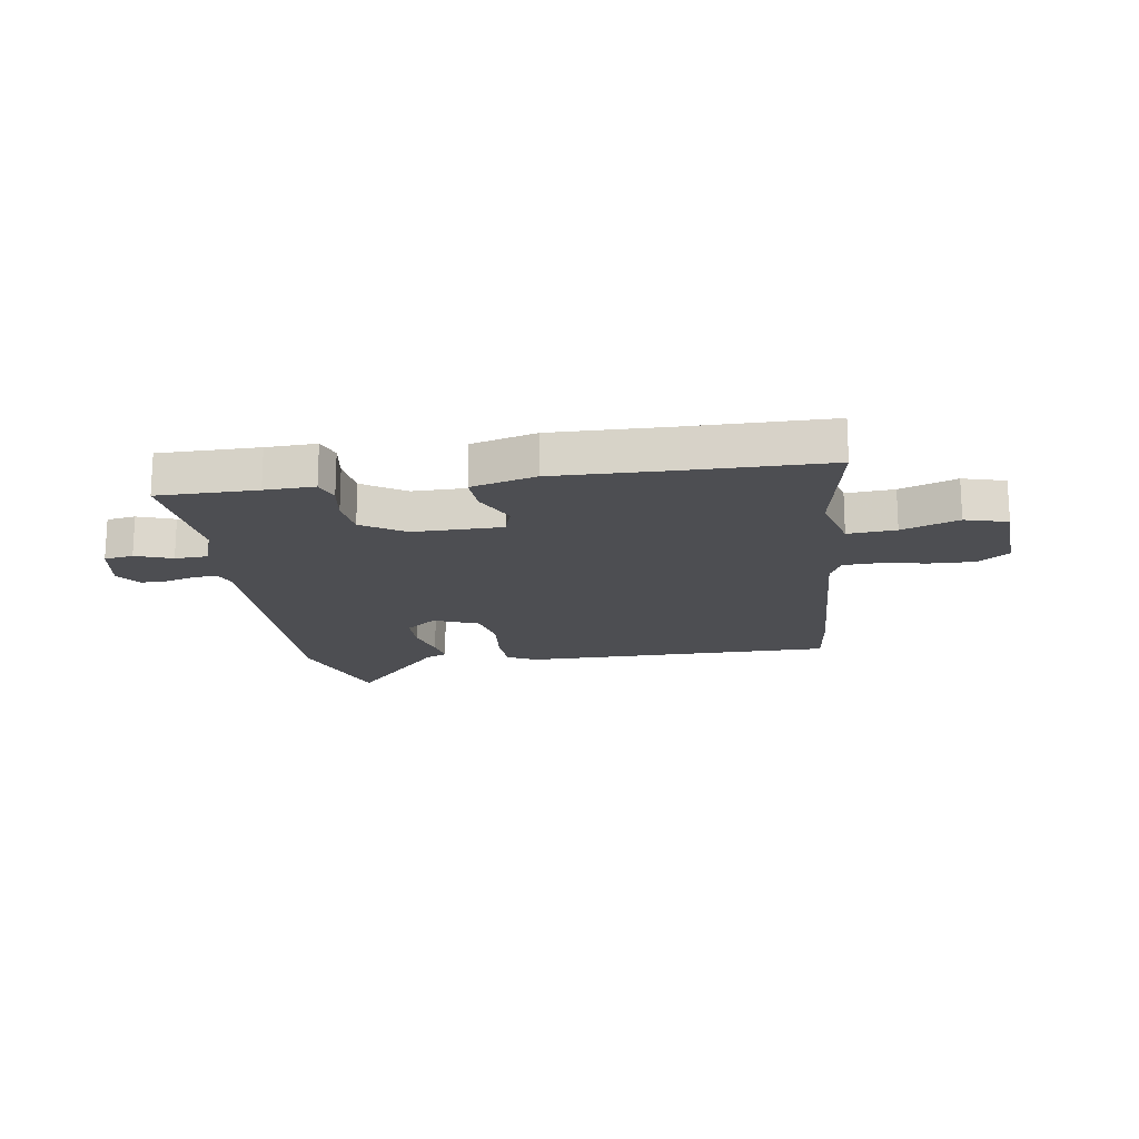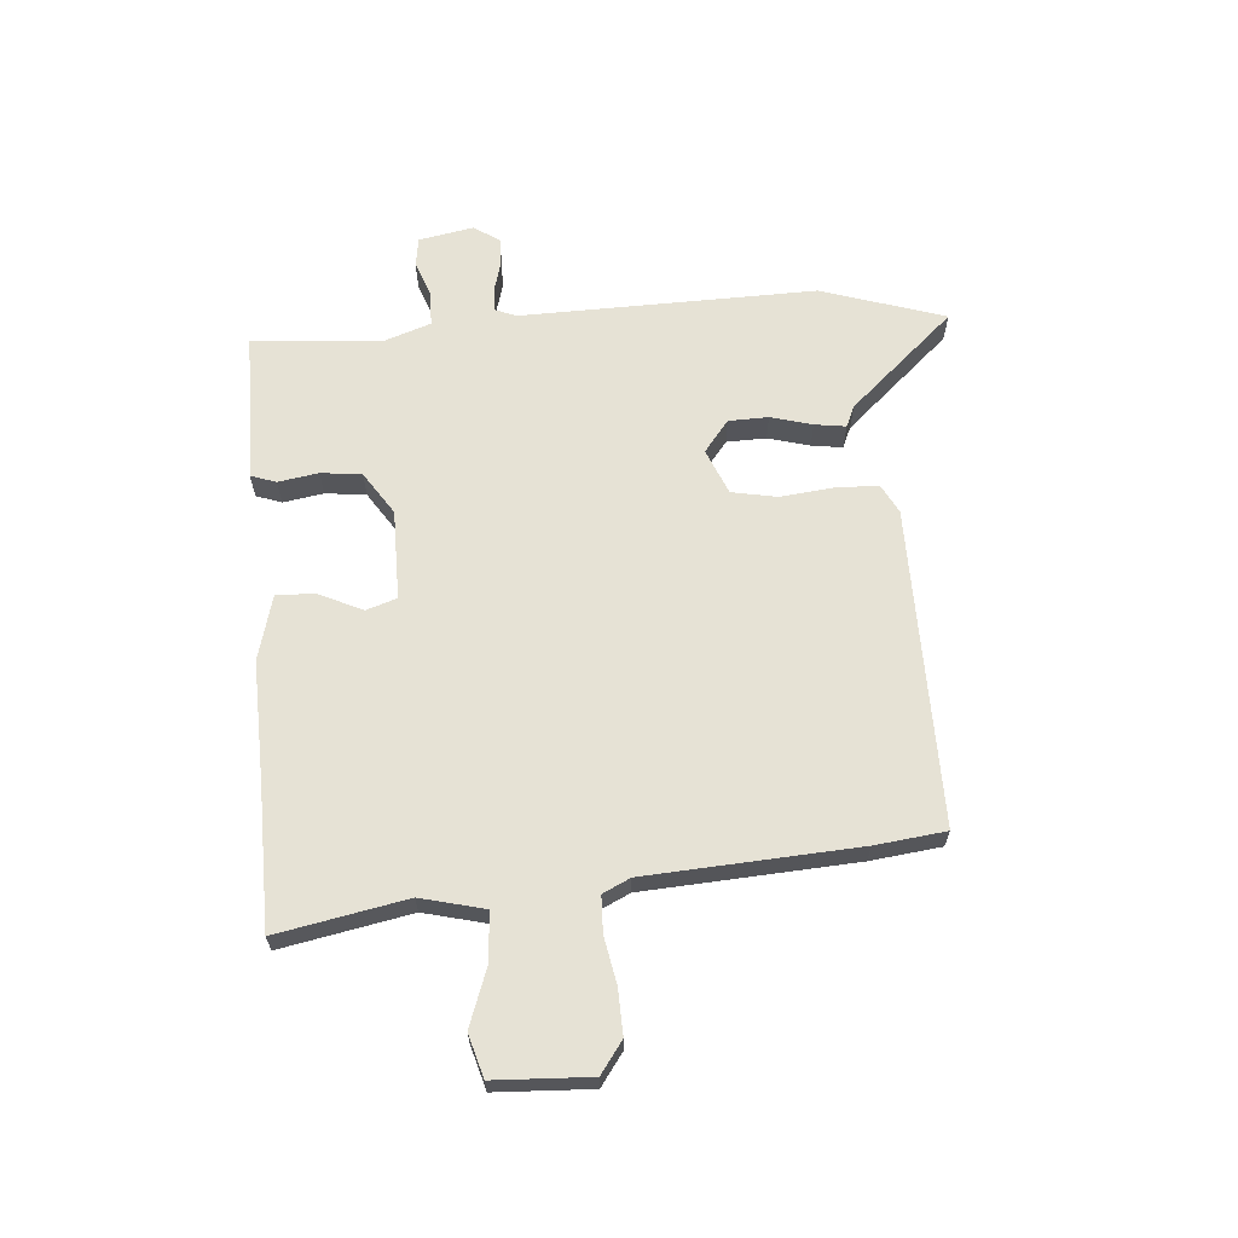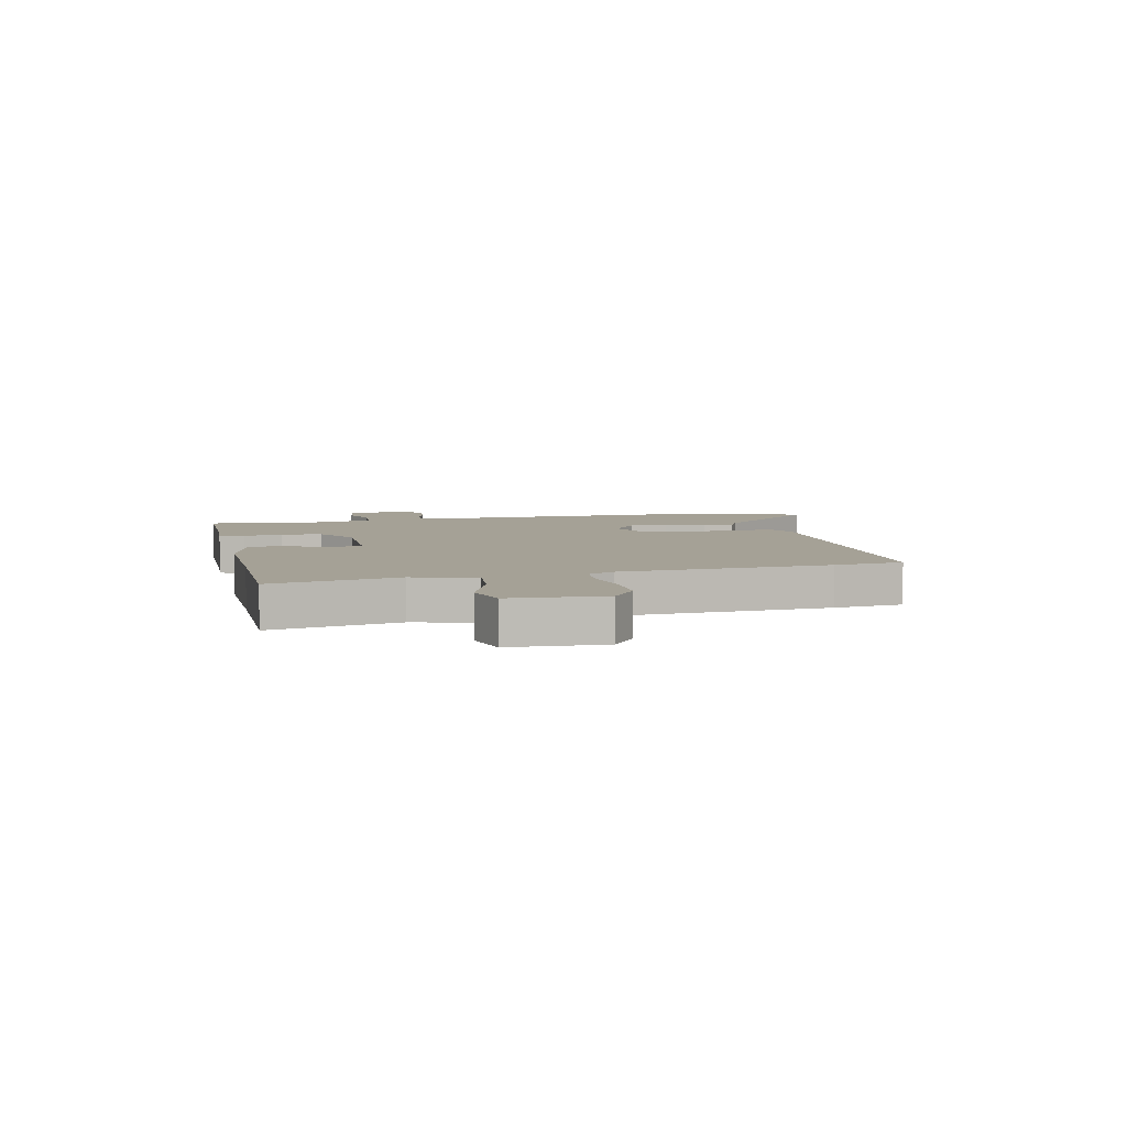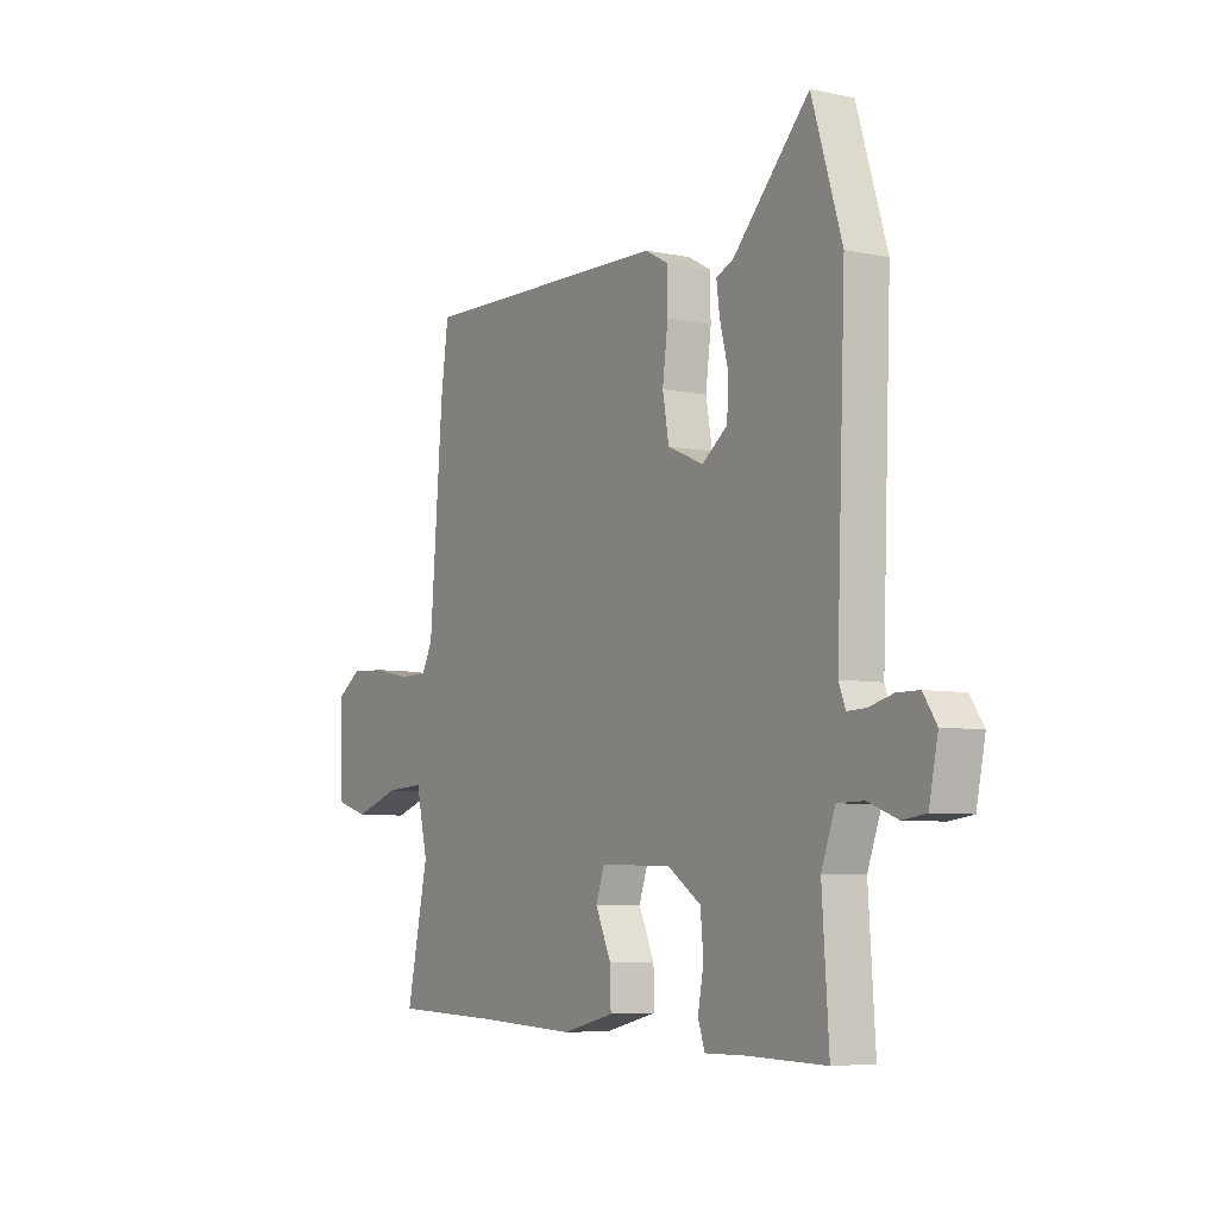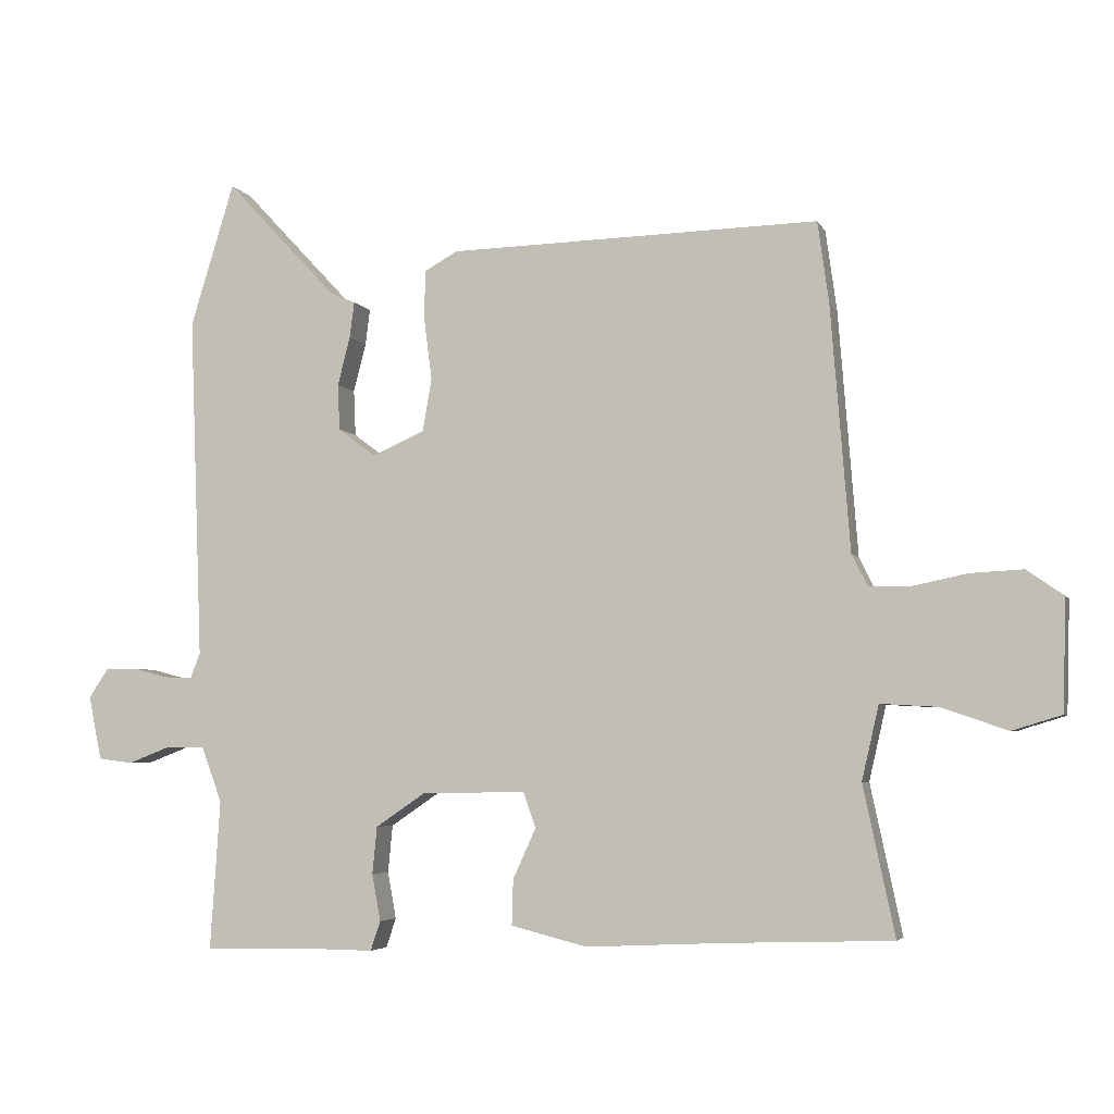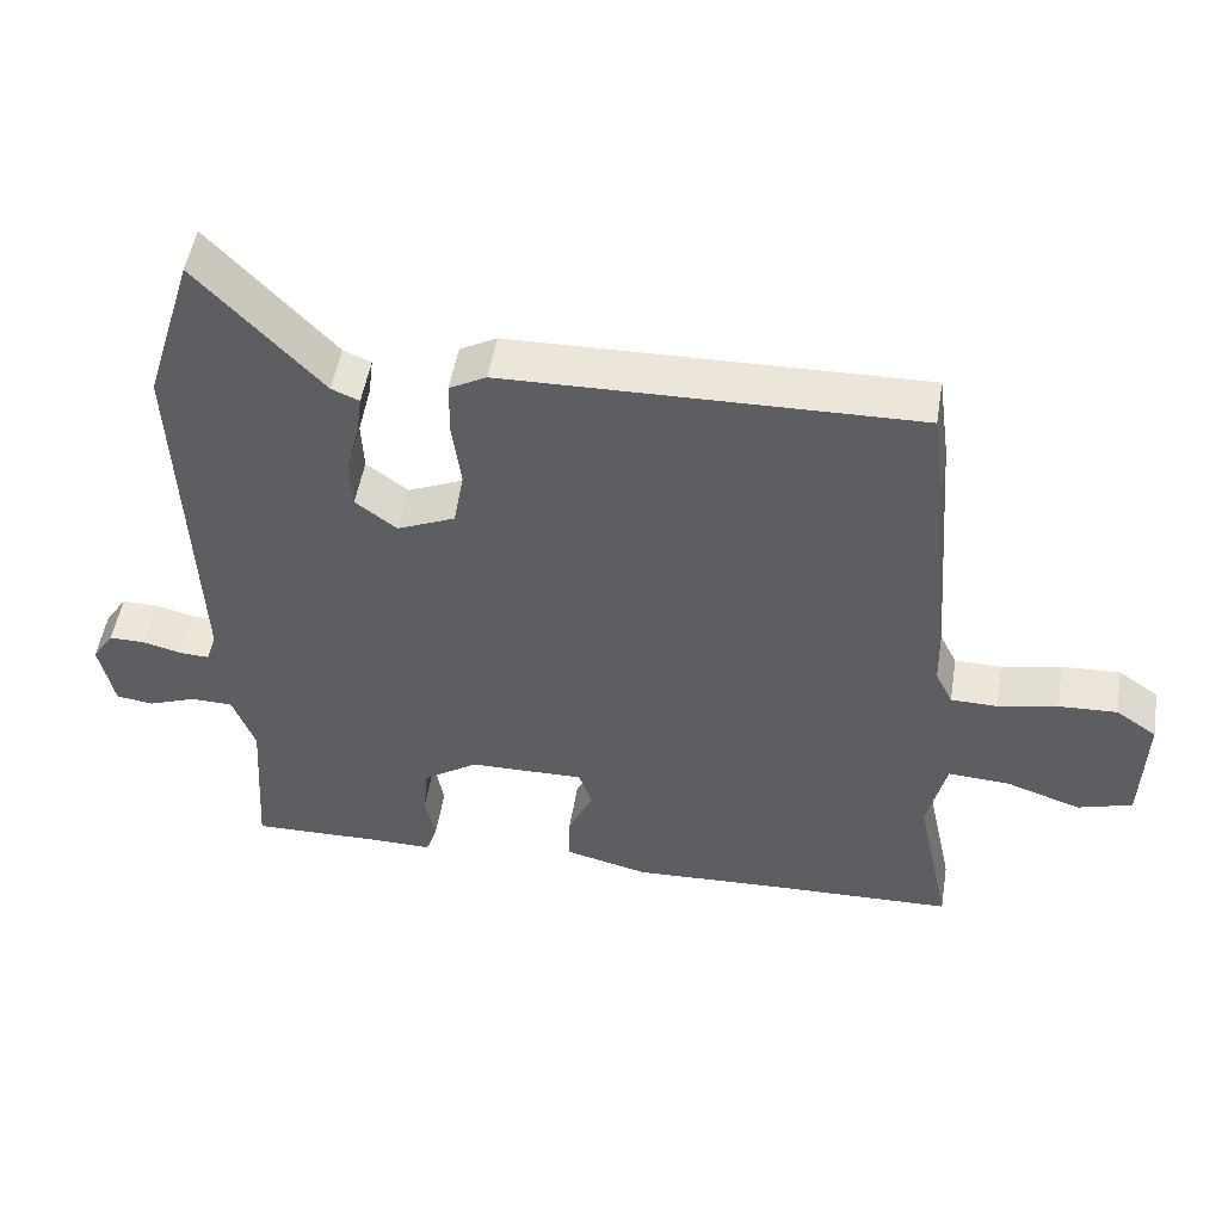
<metadata>
{"format":"obj","ext":"obj","renderer":"f3d","projection":"perspective","resolution":1024,"background":"white","views":[{"elev":-17.2,"azim":-170.1,"up":"+Y"},{"elev":64.0,"azim":-93.5,"up":"+Y"},{"elev":6.1,"azim":-101.2,"up":"+Y"},{"elev":-6.3,"azim":57.9,"up":"+Z"},{"elev":-4.7,"azim":-163.9,"up":"+Z"},{"elev":50.7,"azim":-170.7,"up":"+Z"}]}
</metadata>
<code>
v 0.471 0.07 -0.531
v 0.294 0.07 -0.527
v 0.205 0.07 -0.528
v 0.19 0.07 -0.483
v 0.203 0.07 -0.412
v 0.196 0.07 -0.34
v 0.121 0.07 -0.289
v -0.038 0.07 -0.286
v -0.057 0.07 -0.34
v -0.022 0.07 -0.417
v -0.02 0.07 -0.486
v -0.136 0.07 -0.515
v -0.348 0.07 -0.505
v -0.598 0.07 -0.497
v -0.55 0.07 -0.27
v -0.576 0.07 -0.157
v -0.662 0.07 -0.162
v -0.764 0.07 -0.197
v -0.839 0.07 -0.174
v -0.844 0.07 -0.005
v -0.788 0.07 0.034
v -0.708 0.07 0.03
v -0.626 0.07 0.013
v -0.562 0.07 0.014
v -0.538 0.07 0.062
v -0.509 0.07 0.434
v -0.492 0.07 0.558
v 0.071 0.07 0.545
v 0.122 0.07 0.517
v 0.123 0.07 0.441
v 0.111 0.07 0.347
v 0.125 0.07 0.267
v 0.205 0.07 0.232
v 0.262 0.07 0.275
v 0.265 0.07 0.345
v 0.246 0.07 0.419
v 0.239 0.07 0.474
v 0.277 0.07 0.49
v 0.447 0.07 0.672
v 0.514 0.07 0.453
v 0.494 0.07 -0.071
v 0.509 0.07 -0.11
v 0.551 0.07 -0.108
v 0.604 0.07 -0.094
v 0.653 0.07 -0.094
v 0.683 0.07 -0.139
v 0.663 0.07 -0.236
v 0.611 0.07 -0.243
v 0.546 0.07 -0.218
v 0.487 0.07 -0.219
v 0.456 0.07 -0.303
v 0.471 0 -0.531
v 0.294 0 -0.527
v 0.205 0 -0.528
v 0.19 0 -0.483
v 0.203 0 -0.412
v 0.196 0 -0.34
v 0.121 0 -0.289
v -0.038 0 -0.286
v -0.057 0 -0.34
v -0.022 0 -0.417
v -0.02 0 -0.486
v -0.136 0 -0.515
v -0.348 0 -0.505
v -0.598 0 -0.497
v -0.55 0 -0.27
v -0.576 0 -0.157
v -0.662 0 -0.162
v -0.764 0 -0.197
v -0.839 0 -0.174
v -0.844 0 -0.005
v -0.788 0 0.034
v -0.708 0 0.03
v -0.626 0 0.013
v -0.562 0 0.014
v -0.538 0 0.062
v -0.509 0 0.434
v -0.492 0 0.558
v 0.071 0 0.545
v 0.122 0 0.517
v 0.123 0 0.441
v 0.111 0 0.347
v 0.125 0 0.267
v 0.205 0 0.232
v 0.262 0 0.275
v 0.265 0 0.345
v 0.246 0 0.419
v 0.239 0 0.474
v 0.277 0 0.49
v 0.447 0 0.672
v 0.514 0 0.453
v 0.494 0 -0.071
v 0.509 0 -0.11
v 0.551 0 -0.108
v 0.604 0 -0.094
v 0.653 0 -0.094
v 0.683 0 -0.139
v 0.663 0 -0.236
v 0.611 0 -0.243
v 0.546 0 -0.218
v 0.487 0 -0.219
v 0.456 0 -0.303
f 47 48 49
f 46 47 49
f 45 46 49
f 44 45 49
f 43 44 49
f 42 43 49 50
f 41 42 50 51
f 40 41 51
f 39 40 51
f 38 39 51
f 37 38 51
f 36 37 51
f 35 36 51
f 29 30 31
f 28 29 31
f 27 28 31
f 26 27 31
f 25 26 31
f 24 25 31 32
f 21 22 23
f 20 21 23
f 19 20 23
f 18 19 23
f 17 18 23
f 16 17 23 24
f 24 32 33
f 16 24 33
f 15 16 33
f 11 12 13
f 10 11 13
f 9 10 13
f 13 14 15
f 9 13 15
f 8 9 15
f 2 3 4 5
f 2 5 6
f 51 1 2
f 35 51 2
f 34 35 2
f 7 8 15 33
f 6 7 33 34
f 2 6 34
f 100 99 98
f 100 98 97
f 100 97 96
f 100 96 95
f 100 95 94
f 101 100 94 93
f 102 101 93 92
f 102 92 91
f 102 91 90
f 102 90 89
f 102 89 88
f 102 88 87
f 102 87 86
f 82 81 80
f 82 80 79
f 82 79 78
f 82 78 77
f 82 77 76
f 83 82 76 75
f 74 73 72
f 74 72 71
f 74 71 70
f 74 70 69
f 74 69 68
f 75 74 68 67
f 84 83 75
f 84 75 67
f 84 67 66
f 64 63 62
f 64 62 61
f 64 61 60
f 66 65 64
f 66 64 60
f 66 60 59
f 56 55 54 53
f 57 56 53
f 53 52 102
f 53 102 86
f 53 86 85
f 84 66 59 58
f 85 84 58 57
f 85 57 53
f 1 52 53 2
f 2 53 54 3
f 3 54 55 4
f 4 55 56 5
f 5 56 57 6
f 6 57 58 7
f 7 58 59 8
f 8 59 60 9
f 9 60 61 10
f 10 61 62 11
f 11 62 63 12
f 12 63 64 13
f 13 64 65 14
f 14 65 66 15
f 15 66 67 16
f 16 67 68 17
f 17 68 69 18
f 18 69 70 19
f 19 70 71 20
f 20 71 72 21
f 21 72 73 22
f 22 73 74 23
f 23 74 75 24
f 24 75 76 25
f 25 76 77 26
f 26 77 78 27
f 27 78 79 28
f 28 79 80 29
f 29 80 81 30
f 30 81 82 31
f 31 82 83 32
f 32 83 84 33
f 33 84 85 34
f 34 85 86 35
f 35 86 87 36
f 36 87 88 37
f 37 88 89 38
f 38 89 90 39
f 39 90 91 40
f 40 91 92 41
f 41 92 93 42
f 42 93 94 43
f 43 94 95 44
f 44 95 96 45
f 45 96 97 46
f 46 97 98 47
f 47 98 99 48
f 48 99 100 49
f 49 100 101 50
f 50 101 102 51
f 51 102 52 1

</code>
